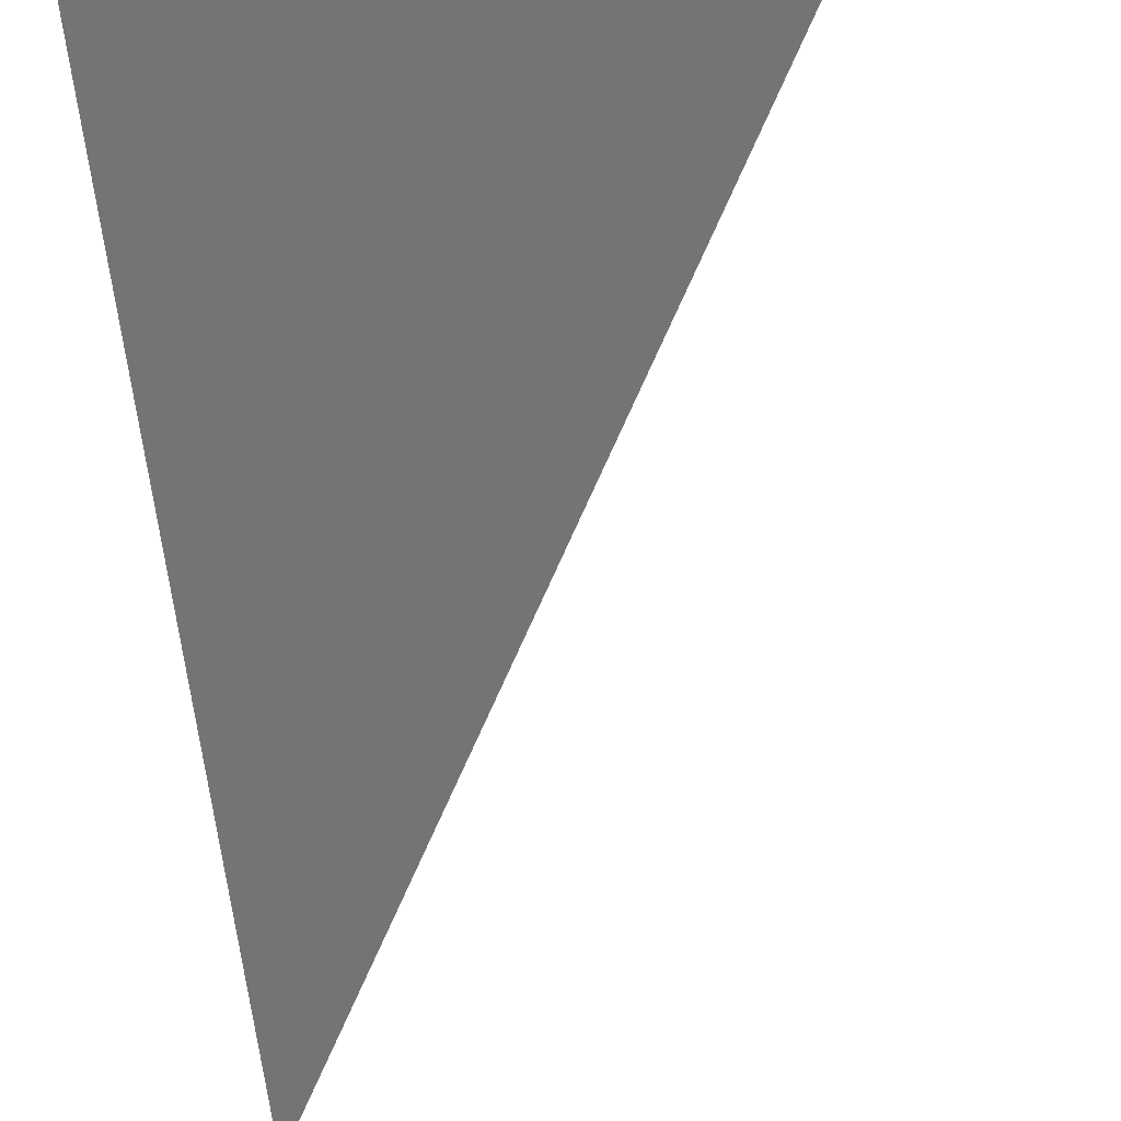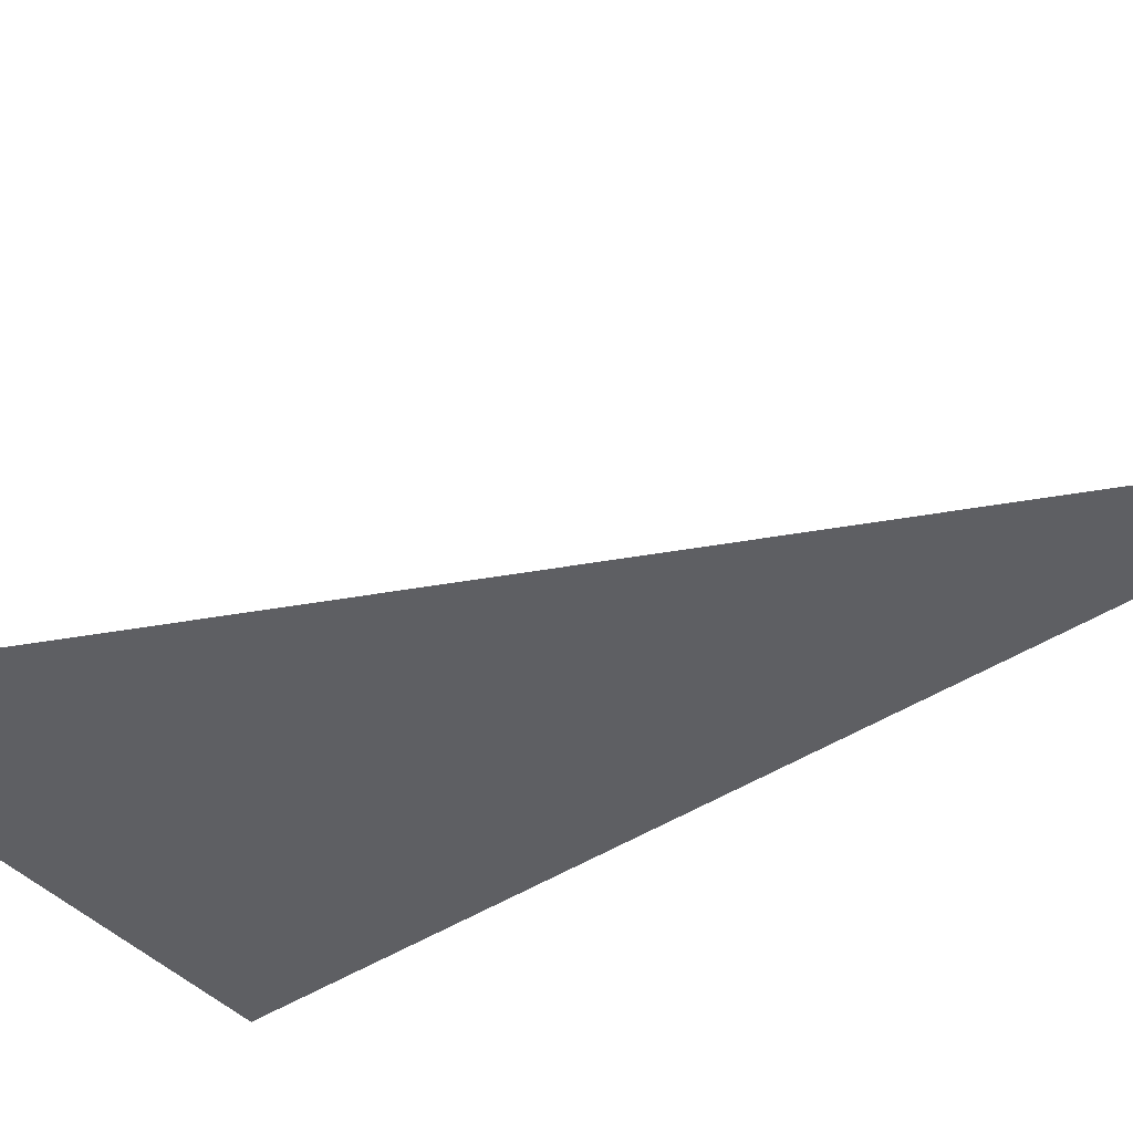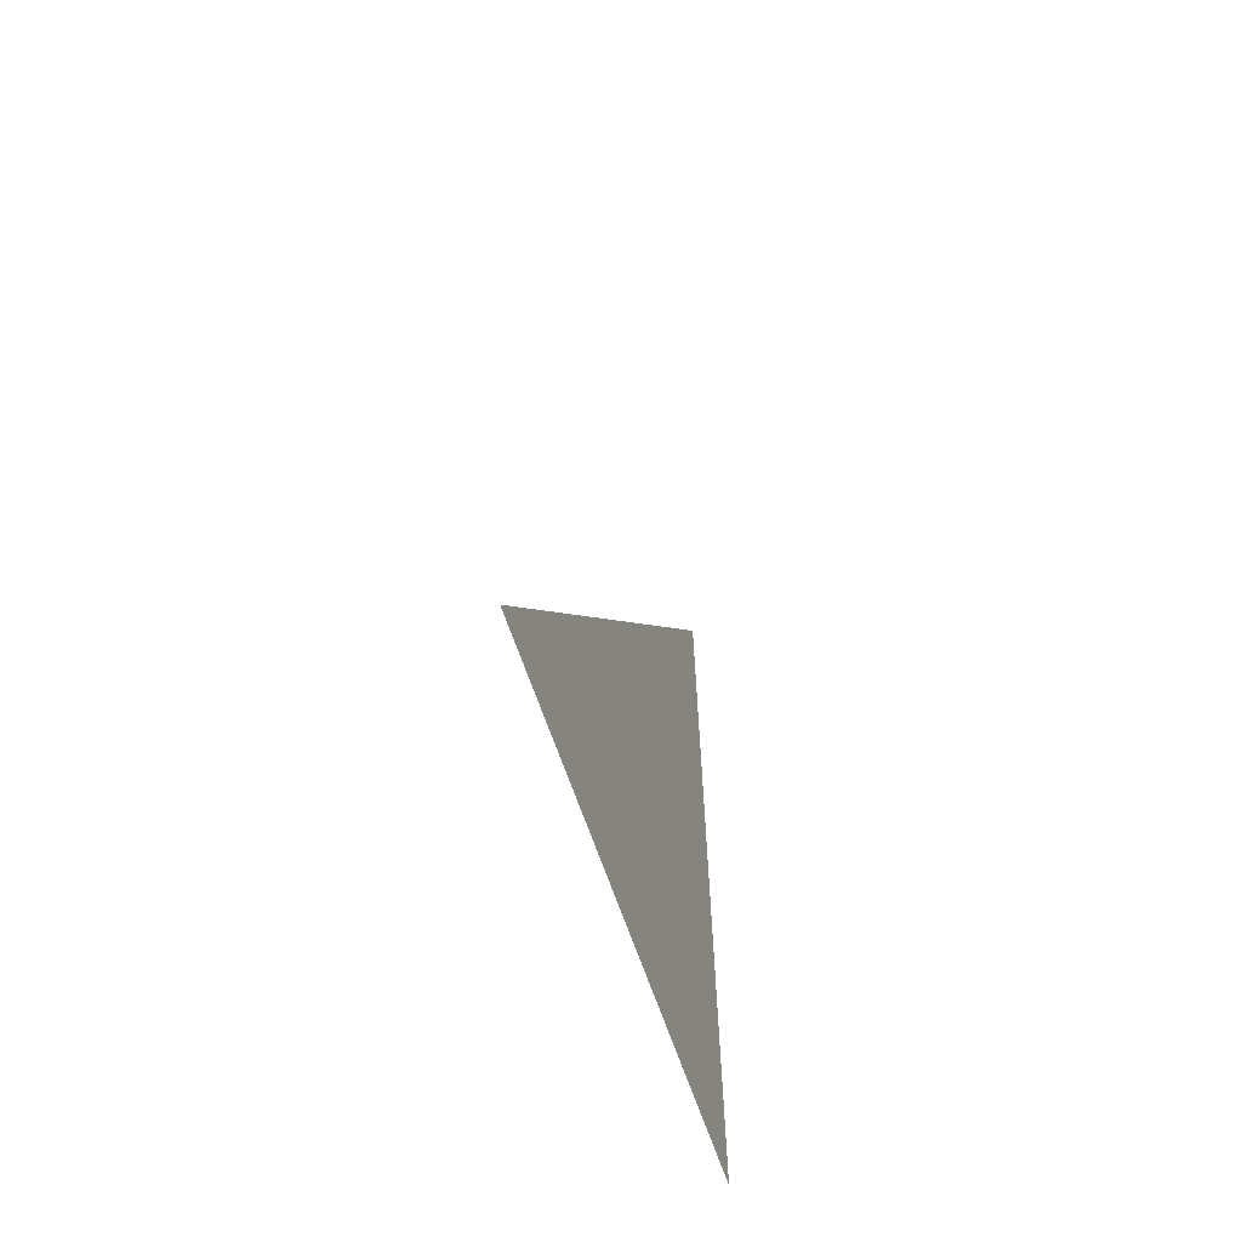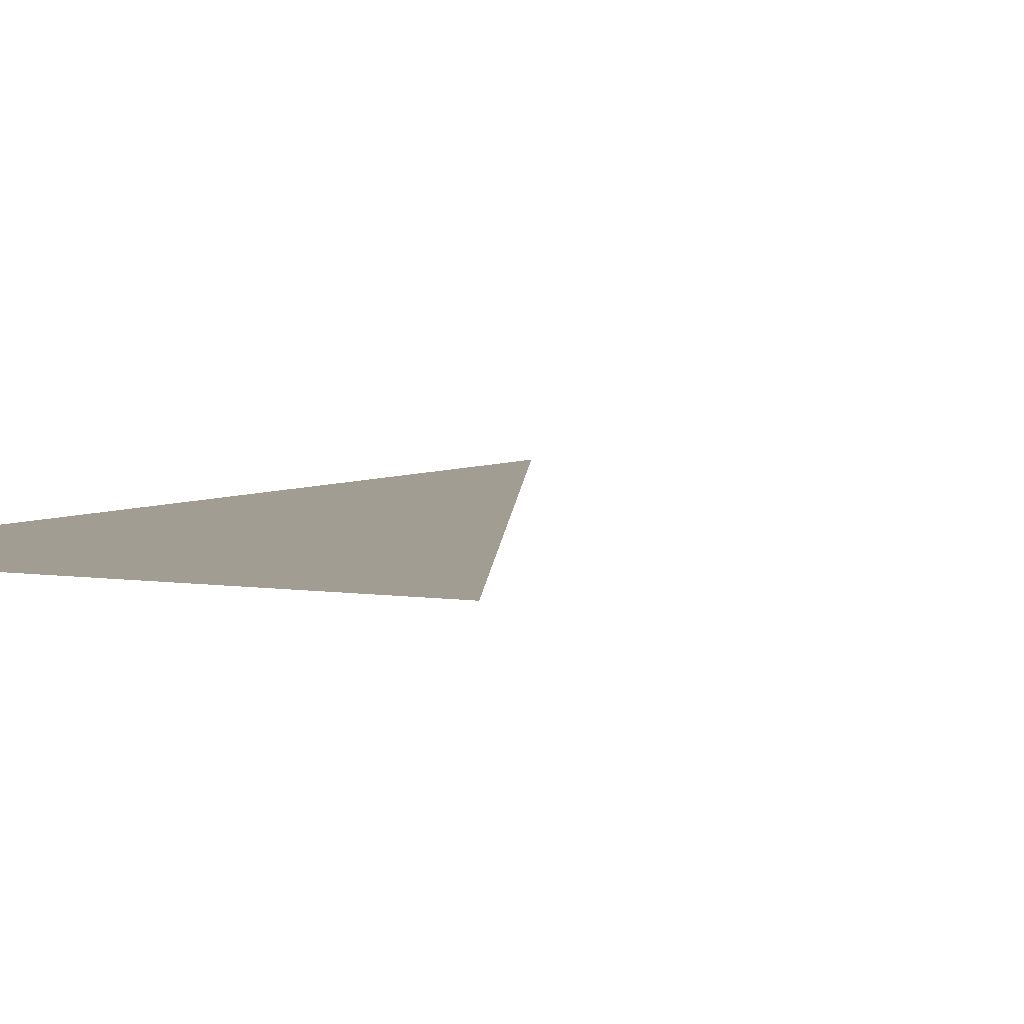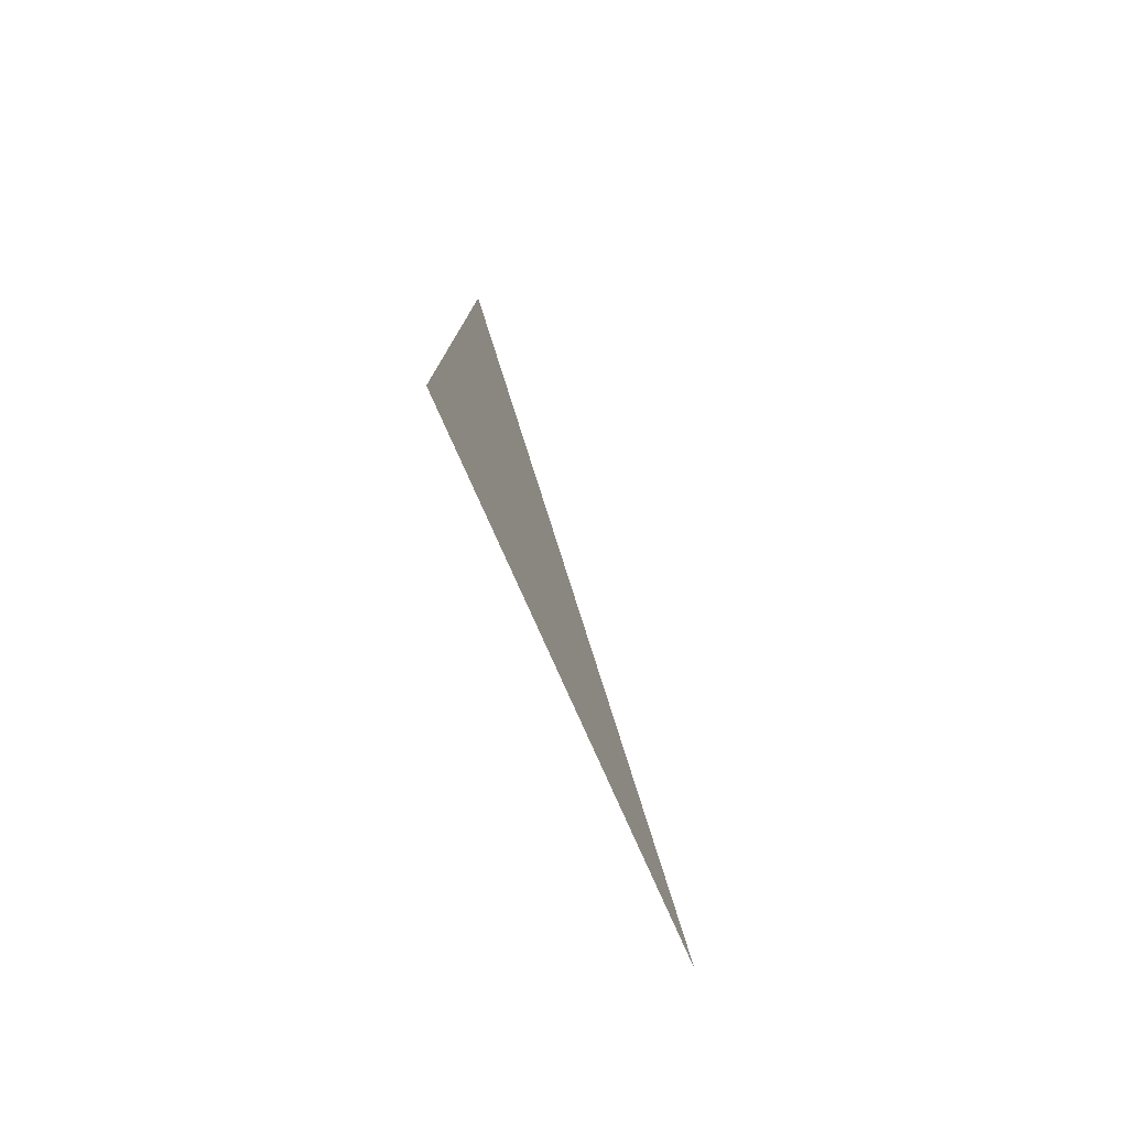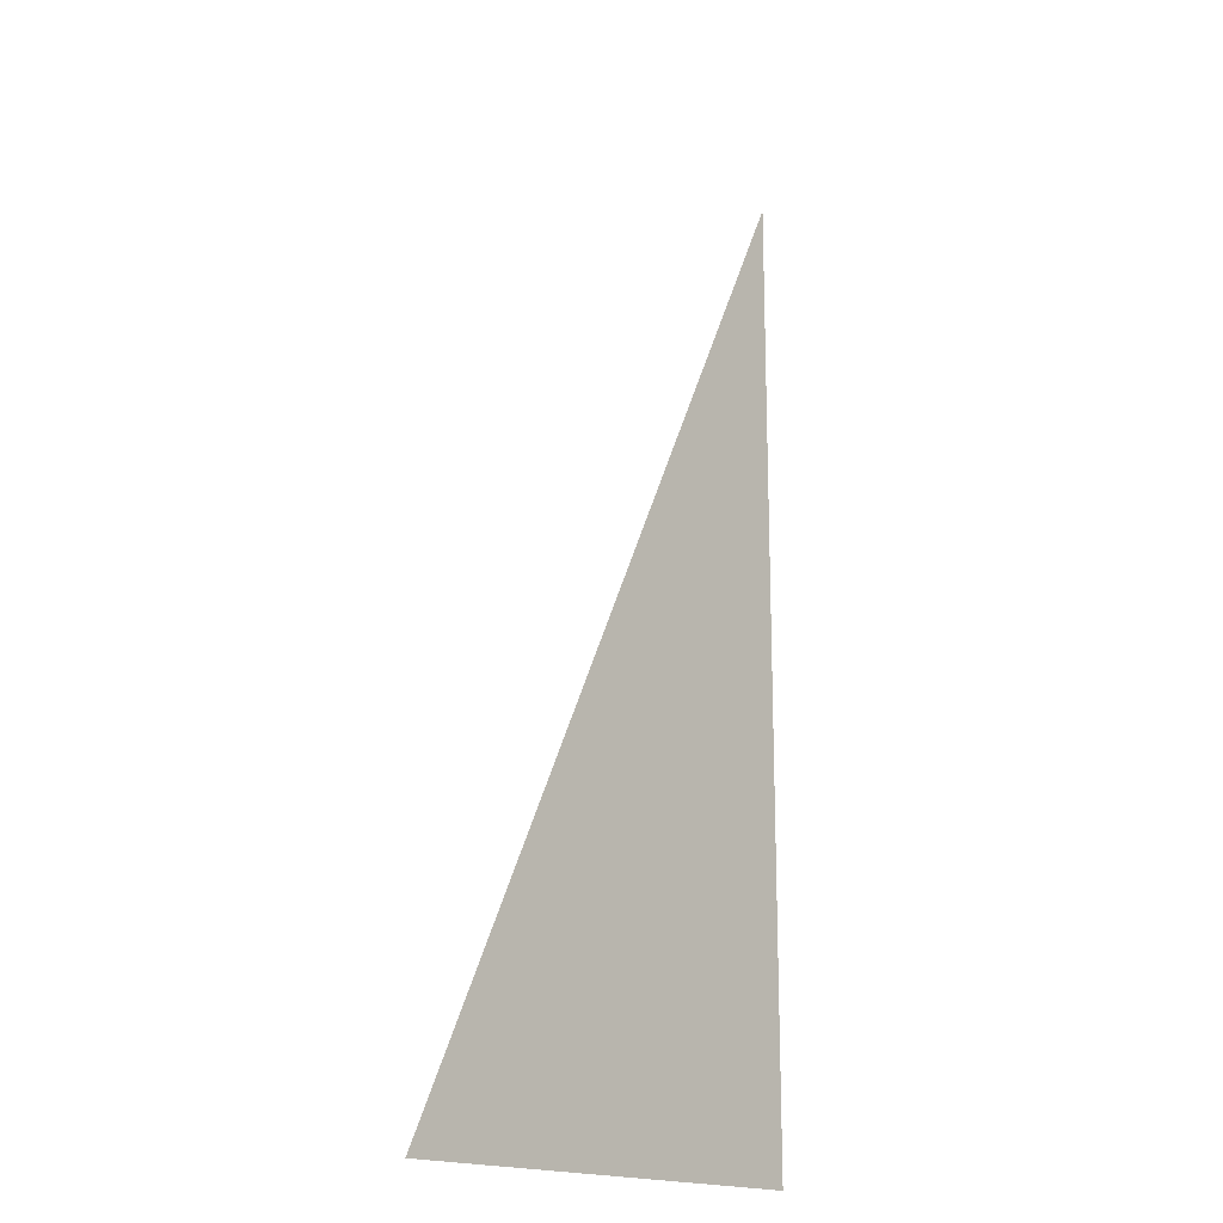
<metadata>
{"format":"obj","ext":"obj","renderer":"f3d","projection":"perspective","resolution":1024,"background":"white","views":[{"elev":-56.1,"azim":5.4,"up":"+Z"},{"elev":-41.5,"azim":128.8,"up":"+Z"},{"elev":-65.8,"azim":108.8,"up":"+Y"},{"elev":4.7,"azim":28.3,"up":"+Z"},{"elev":-79.4,"azim":-65.9,"up":"+Y"},{"elev":-17.3,"azim":129.3,"up":"+Y"}]}
</metadata>
<code>
v 5213 147.2 -1443
v 5174 224 -1443
v 5174 147.2 -1443
v 5213 147.2 -1443
v 5174 147.2 -1443
v 5213 147.2 -1443
f 1 2 3
f 4 5 6

</code>
